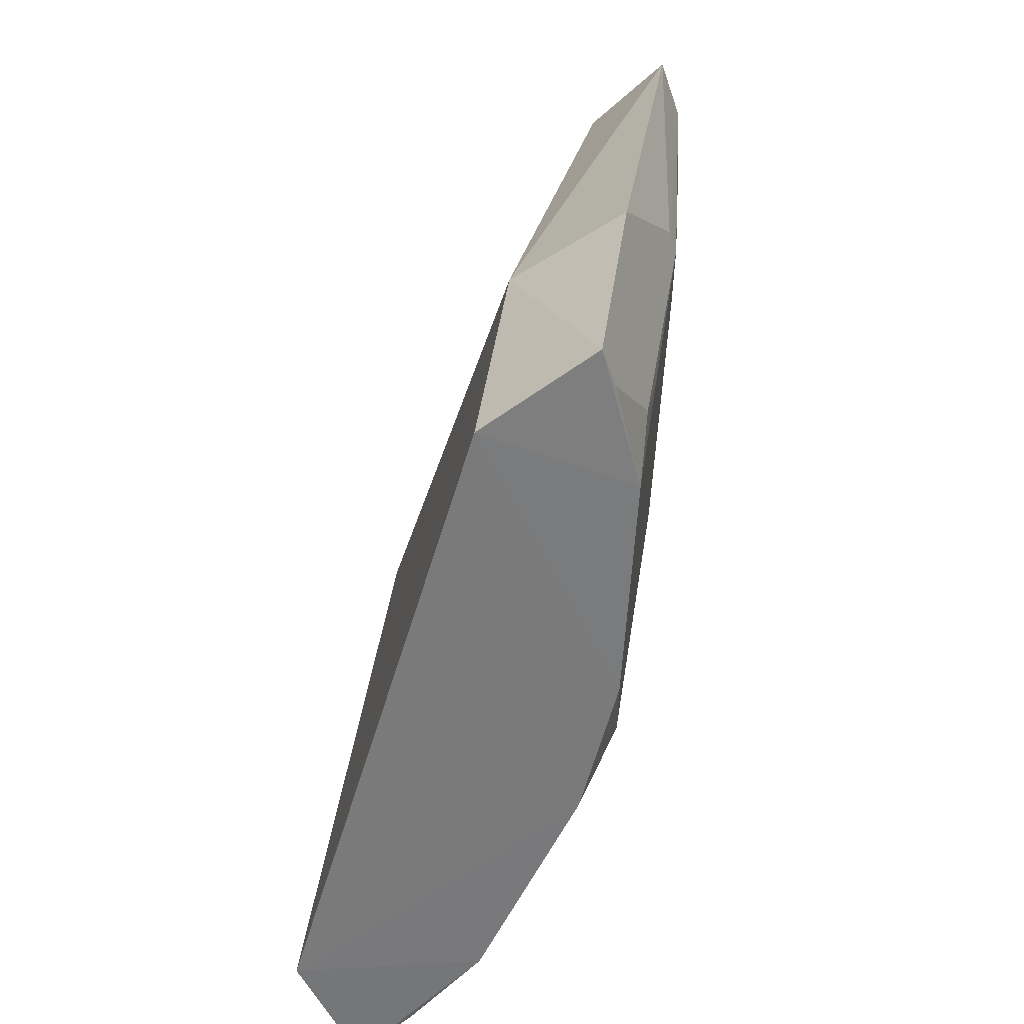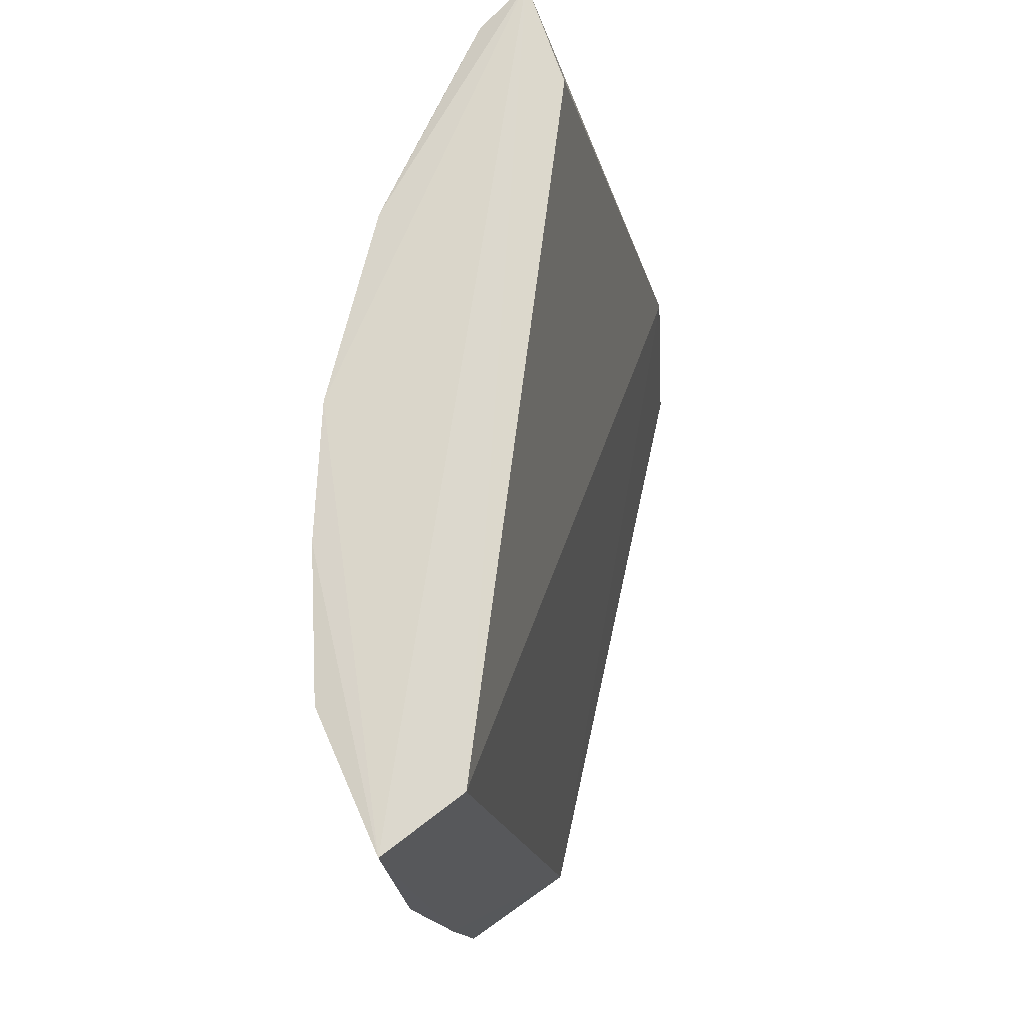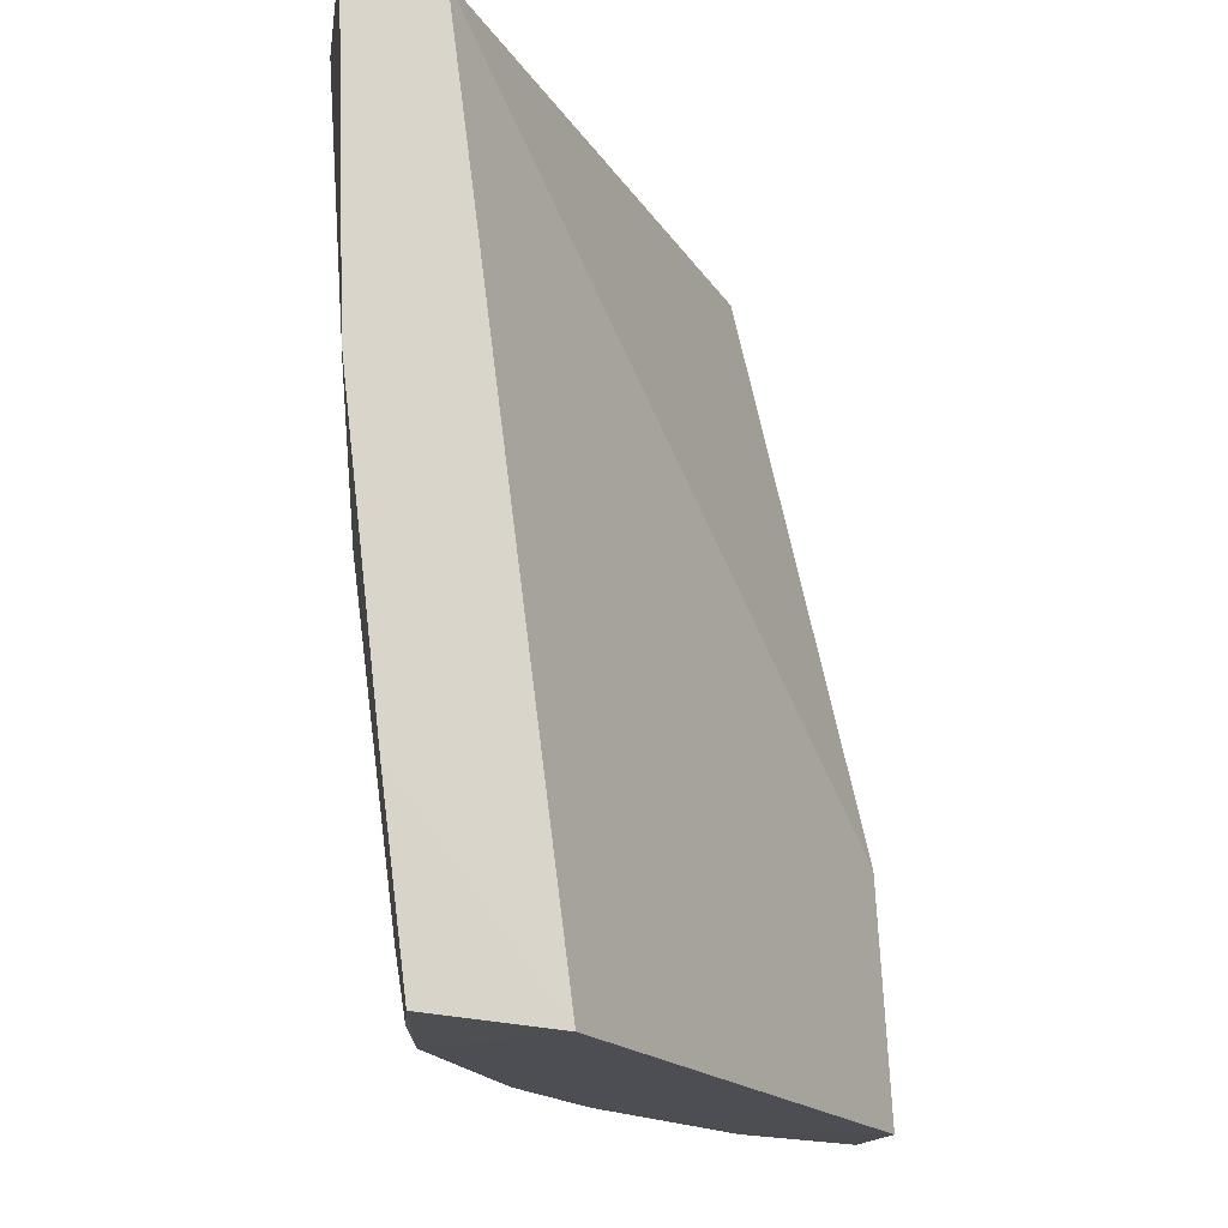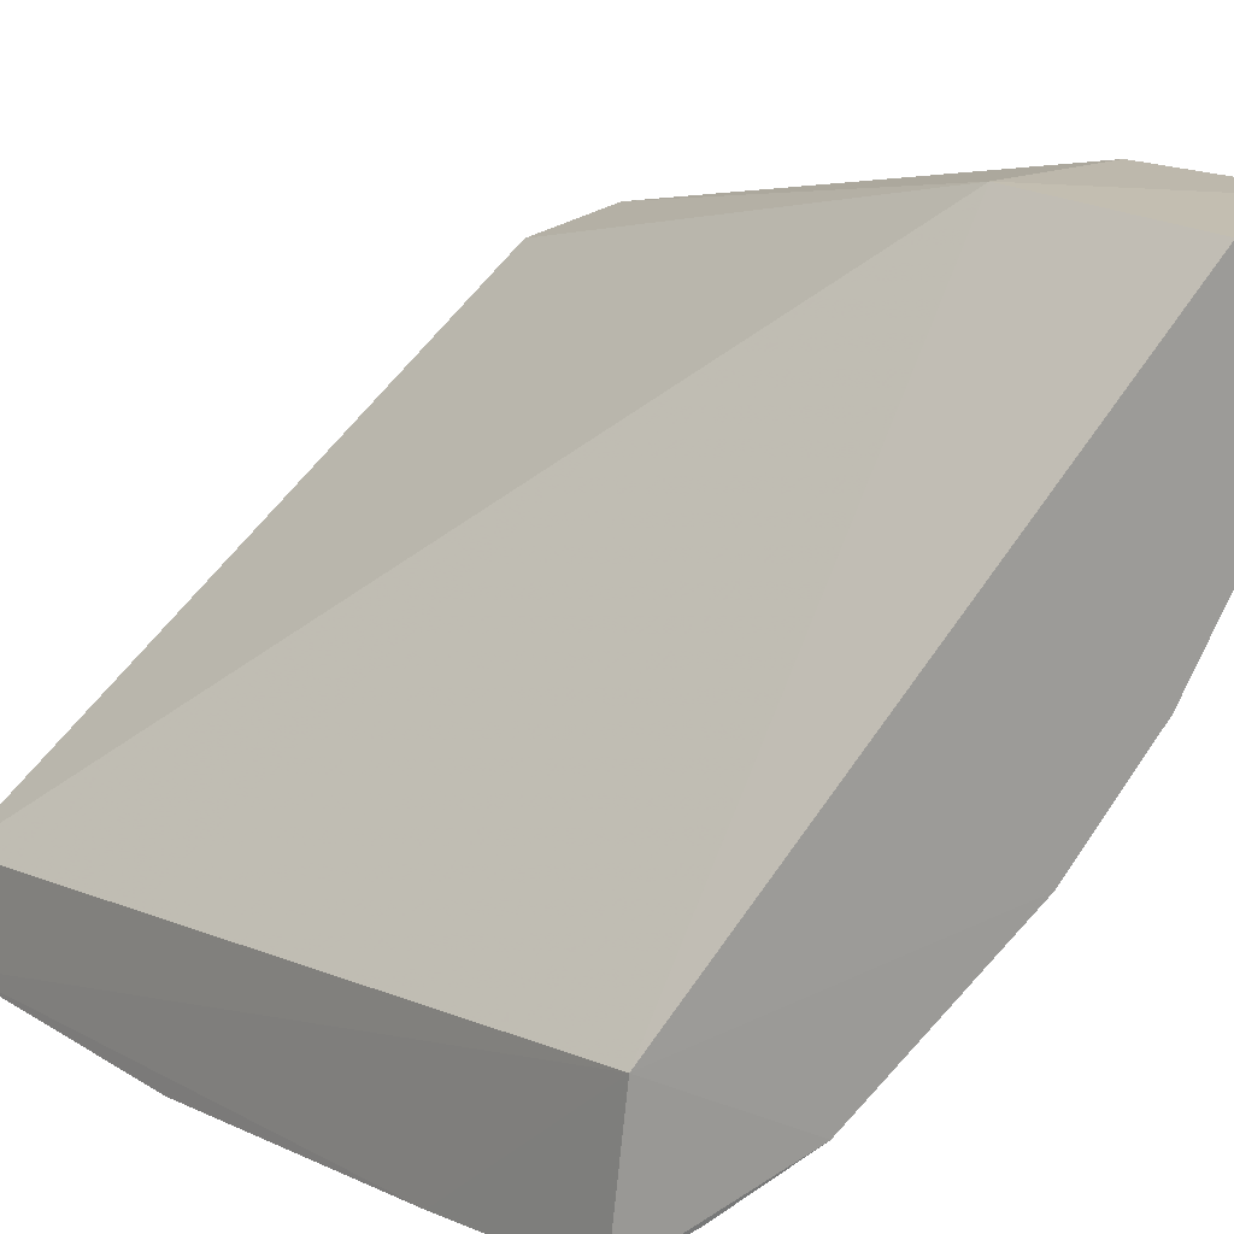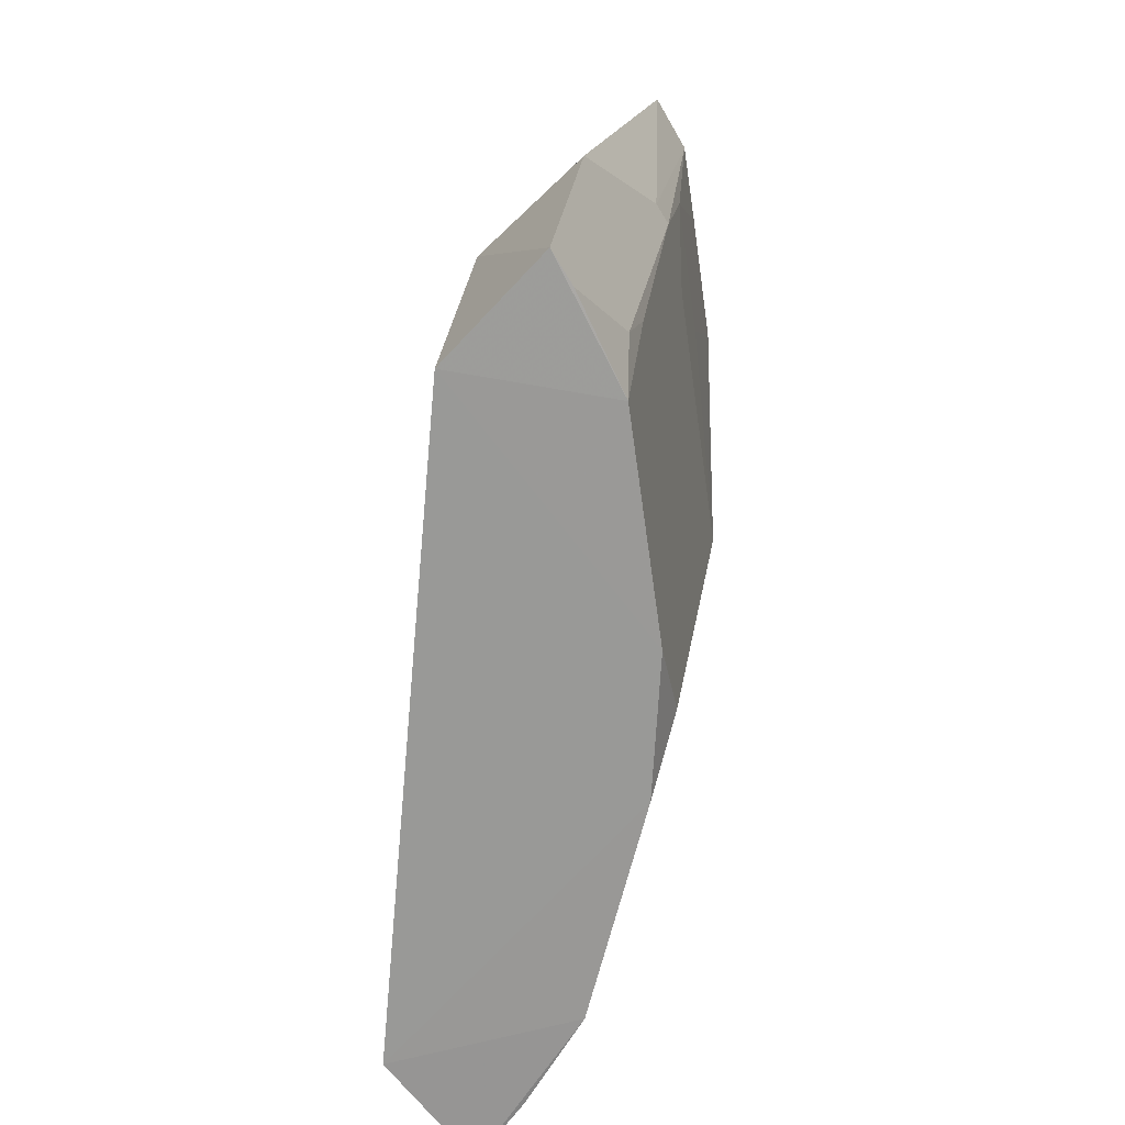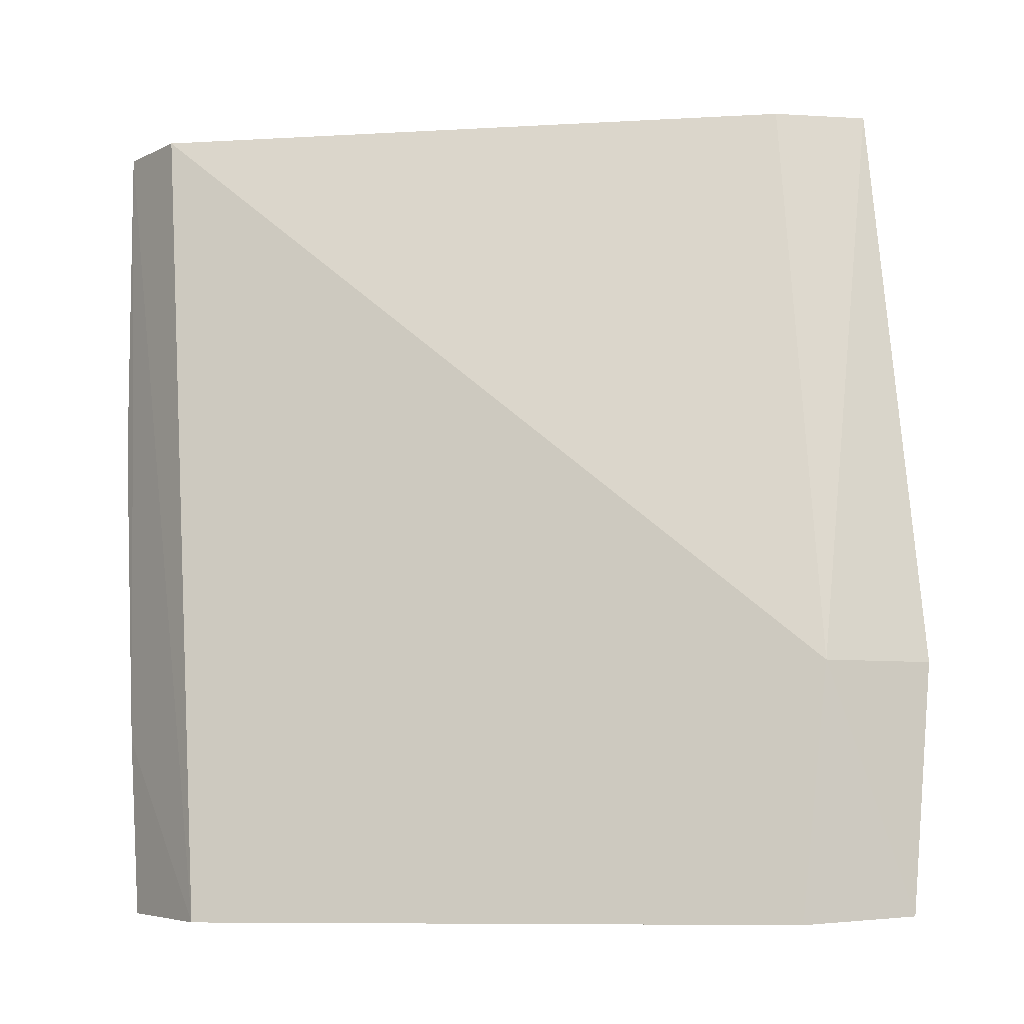
<metadata>
{"format":"obj","ext":"obj","renderer":"f3d","projection":"perspective","resolution":1024,"background":"white","views":[{"elev":-58.6,"azim":-149.7,"up":"+Z"},{"elev":72.3,"azim":59.2,"up":"+Z"},{"elev":-18.6,"azim":74.2,"up":"+Z"},{"elev":15.6,"azim":143.6,"up":"+Y"},{"elev":-68.7,"azim":-138.3,"up":"+Z"},{"elev":-8.9,"azim":150.4,"up":"+Z"}]}
</metadata>
<code>
v -0.06493 -0.4829 0.367
v -0.06469 -0.4514 0.01327
v -0.2577 -0.2215 0.01067
v -0.3317 -0.2636 0.3685
v -0.2479 -0.3856 0.1966
v -0.06944 -0.4449 0.3659
v -0.1334 -0.4597 0.1811
v -0.223 -0.4161 0.3623
v -0.247 -0.3448 0.01447
v -0.289 -0.2719 0.3659
v -0.0692 -0.3983 0.0103
v -0.06391 -0.4778 0.225
v -0.2784 -0.3607 0.3623
v -0.124 -0.4753 0.3623
v -0.1456 -0.4591 0.2558
v -0.2071 -0.3847 0.01447
v -0.322 -0.271 0.1811
v -0.2717 -0.2213 0.1169
v -0.06371 -0.4616 0.08968
v -0.1776 -0.4464 0.3623
v -0.07849 -0.4749 0.2252
v -0.1607 -0.4438 0.1965
v -0.2324 -0.3702 0.03002
v -0.1337 -0.4337 0.01392
v -0.3108 -0.217 0.01365
v -0.3272 -0.2872 0.3626
v -0.1238 -0.4743 0.3465
v -0.1238 -0.4437 0.04458
v -0.2959 -0.2714 0.01392
v -0.324 -0.2196 0.118
v -0.3238 -0.262 0.1806
v -0.3214 -0.2833 0.2558
v -0.09386 -0.4457 0.01402
v -0.1311 -0.4449 0.07514
v -0.306 -0.2615 0.04458
v -0.3061 -0.2984 0.1965
v -0.291 -0.3287 0.2558
v -0.3087 -0.3153 0.3623
v -0.3072 -0.2688 0.07514
v -0.308 -0.2316 0.01402
f 6 4 1
f 8 1 4
f 10 4 6
f 11 6 1
f 13 8 4
f 13 5 8
f 14 12 1
f 15 8 5
f 15 7 14
f 16 9 3
f 16 3 11
f 18 10 6
f 18 4 10
f 18 11 3
f 18 6 11
f 19 12 7
f 19 7 2
f 19 2 11
f 19 11 1
f 19 1 12
f 20 14 1
f 20 1 8
f 20 15 14
f 20 8 15
f 21 7 12
f 21 12 14
f 22 15 5
f 22 5 7
f 22 7 15
f 23 9 16
f 23 17 9
f 24 23 16
f 24 5 23
f 24 16 11
f 24 11 2
f 25 18 3
f 26 13 4
f 27 21 14
f 27 14 7
f 27 7 21
f 28 2 7
f 29 25 3
f 29 3 9
f 30 4 18
f 30 18 25
f 31 26 4
f 31 17 26
f 31 4 30
f 31 30 25
f 32 26 17
f 33 28 24
f 33 24 2
f 33 2 28
f 34 28 7
f 34 24 28
f 34 7 5
f 34 5 24
f 36 32 17
f 36 5 32
f 36 23 5
f 36 17 23
f 37 32 5
f 37 5 13
f 37 13 32
f 38 32 13
f 38 13 26
f 38 26 32
f 39 35 29
f 39 17 35
f 39 29 9
f 39 9 17
f 40 25 29
f 40 29 35
f 40 31 25
f 40 35 17
f 40 17 31

</code>
